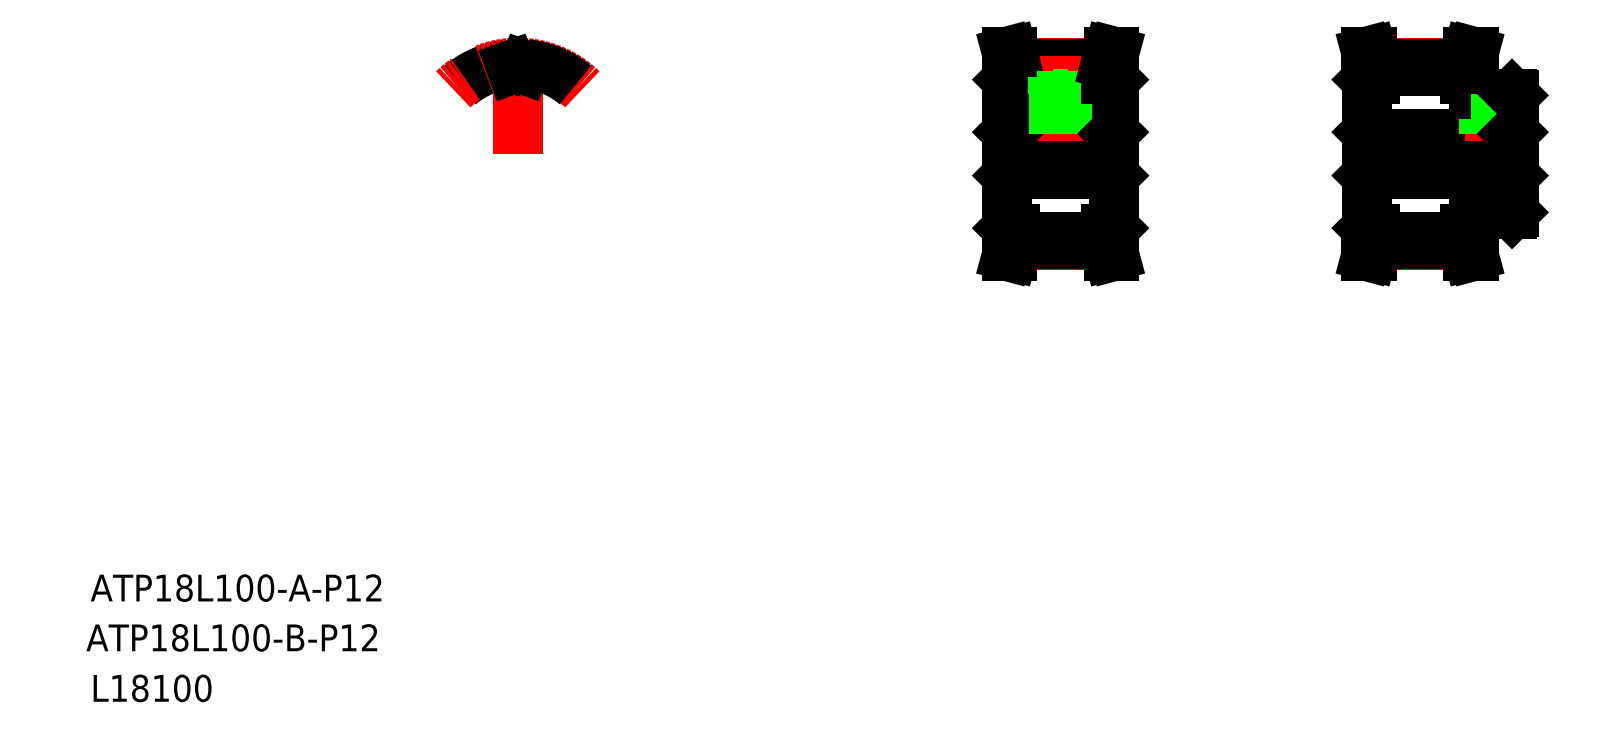
<metadata>
{"format":"dxf","ext":"dxf","renderer":"ezdxf+matplotlib","layout":"modelspace","background":"white","min_lineweight":24,"dpi":150}
</metadata>
<code>
0
SECTION
2
ENTITIES
0
TEXT
8
0
10
-182.3
20
-66.27
30
0
40
8
1
ATP18L100-B-P12
0
TEXT
8
0
10
-181
20
-51.38
30
0
40
8
1
ATP18L100-A-P12
0
TEXT
8
0
10
-181
20
-81.38
30
0
40
8
1
L18100
0
LINE
8
0
10
93.71
20
88.49
30
0
11
93.71
21
76.49
31
0
0
LINE
8
0
10
93.21
20
60.29
30
0
11
93.21
21
104.7
31
0
0
LINE
8
0
10
125.2
20
60.29
30
0
11
125.2
21
104.7
31
0
0
LINE
8
0
10
124.7
20
88.49
30
0
11
124.7
21
76.49
31
0
0
LINE
8
CENTER
10
95.61
20
55.21
30
0
11
122.8
21
55.21
31
0
0
LINE
8
CENTER
10
90.21
20
82.49
30
0
11
128.2
21
82.49
31
0
0
LINE
8
0
10
93.71
20
76.49
30
0
11
124.7
21
76.49
31
0
0
LINE
8
0
10
95.71
20
57.72
30
0
11
122.7
21
57.72
31
0
0
LINE
8
0
10
95.71
20
55.59
30
0
11
122.7
21
55.59
31
0
0
LINE
8
0
10
94.11
20
59.99
30
0
11
94.11
21
55.8
31
0
0
LINE
8
0
10
95.71
20
59.99
30
0
11
95.71
21
55.59
31
0
0
LINE
8
0
10
93.09
20
51.99
30
0
11
94.11
21
55.8
31
0
0
LINE
8
0
10
93.09
20
51.99
30
0
11
94.75
21
51.99
31
0
0
LINE
8
0
10
94.75
20
51.99
30
0
11
95.71
21
55.59
31
0
0
LINE
8
0
10
93.51
20
59.99
30
0
11
93.21
21
60.29
31
0
0
LINE
8
0
10
93.51
20
59.99
30
0
11
95.71
21
59.99
31
0
0
LINE
8
0
10
93.21
20
75.99
30
0
11
93.71
21
76.49
31
0
0
LINE
8
0
10
122.7
20
59.99
30
0
11
122.7
21
55.59
31
0
0
LINE
8
0
10
124.3
20
59.99
30
0
11
124.3
21
55.8
31
0
0
LINE
8
0
10
122.7
20
55.59
30
0
11
123.7
21
51.99
31
0
0
LINE
8
0
10
124.3
20
55.8
30
0
11
125.3
21
51.99
31
0
0
LINE
8
0
10
123.7
20
51.99
30
0
11
125.3
21
51.99
31
0
0
LINE
8
0
10
122.7
20
59.99
30
0
11
124.9
21
59.99
31
0
0
LINE
8
0
10
124.9
20
59.99
30
0
11
125.2
21
60.29
31
0
0
LINE
8
0
10
125.2
20
75.99
30
0
11
124.7
21
76.49
31
0
0
LINE
8
CENTER
10
95.61
20
109.8
30
0
11
122.8
21
109.8
31
0
0
LINE
8
0
10
93.71
20
88.49
30
0
11
124.7
21
88.49
31
0
0
LINE
8
0
10
95.71
20
109.4
30
0
11
122.7
21
109.4
31
0
0
LINE
8
0
10
95.71
20
107.3
30
0
11
122.7
21
107.3
31
0
0
LINE
8
CENTER
10
109.2
20
86.49
30
0
11
109.2
21
111.8
31
0
0
LINE
8
0
10
93.09
20
113
30
0
11
94.11
21
109.2
31
0
0
LINE
8
0
10
94.75
20
113
30
0
11
95.71
21
109.4
31
0
0
LINE
8
0
10
93.21
20
88.99
30
0
11
93.71
21
88.49
31
0
0
LINE
8
0
10
93.51
20
105
30
0
11
93.21
21
104.7
31
0
0
LINE
8
0
10
93.51
20
105
30
0
11
95.71
21
105
31
0
0
LINE
8
0
10
94.11
20
105
30
0
11
94.11
21
109.2
31
0
0
LINE
8
0
10
95.71
20
105
30
0
11
95.71
21
109.4
31
0
0
LINE
8
0
10
111.2
20
88.49
30
0
11
111.2
21
100.5
31
0
0
LINE
8
0
10
110.8
20
88.49
30
0
11
110.8
21
100.5
31
0
0
LINE
8
0
10
107.6
20
88.49
30
0
11
107.6
21
100.5
31
0
0
LINE
8
0
10
107.2
20
88.49
30
0
11
107.2
21
100.5
31
0
0
LINE
8
0
10
107
20
100.5
30
0
11
107
21
107.3
31
0
0
LINE
8
0
10
107
20
100.5
30
0
11
111.5
21
100.5
31
0
0
LINE
8
0
10
111.5
20
100.5
30
0
11
111.5
21
107.3
31
0
0
LINE
8
0
10
93.09
20
113
30
0
11
94.75
21
113
31
0
0
LINE
8
0
10
122.7
20
109.4
30
0
11
123.7
21
113
31
0
0
LINE
8
0
10
124.3
20
109.2
30
0
11
125.3
21
113
31
0
0
LINE
8
0
10
125.2
20
88.99
30
0
11
124.7
21
88.49
31
0
0
LINE
8
0
10
124.9
20
105
30
0
11
125.2
21
104.7
31
0
0
LINE
8
0
10
122.7
20
105
30
0
11
124.9
21
105
31
0
0
LINE
8
0
10
124.3
20
105
30
0
11
124.3
21
109.2
31
0
0
LINE
8
0
10
122.7
20
105
30
0
11
122.7
21
109.4
31
0
0
LINE
8
0
10
123.7
20
113
30
0
11
125.3
21
113
31
0
0
LINE
8
CENTER
10
197.7
20
82.49
30
0
11
247.7
21
82.49
31
0
0
LINE
8
0
10
232.7
20
100.5
30
0
11
244.2
21
100.5
31
0
0
LINE
8
0
10
201.2
20
88.49
30
0
11
244.2
21
88.49
31
0
0
LINE
8
0
10
232.7
20
64.49
30
0
11
244.2
21
64.49
31
0
0
LINE
8
0
10
201.2
20
76.49
30
0
11
244.2
21
76.49
31
0
0
LINE
8
0
10
200.7
20
60.29
30
0
11
200.7
21
104.7
31
0
0
LINE
8
0
10
201.2
20
88.49
30
0
11
201.2
21
76.49
31
0
0
LINE
8
0
10
230.2
20
59.99
30
0
11
230.2
21
55.59
31
0
0
LINE
8
0
10
231.8
20
59.99
30
0
11
231.8
21
55.8
31
0
0
LINE
8
0
10
203.2
20
59.99
30
0
11
203.2
21
55.59
31
0
0
LINE
8
0
10
201.6
20
59.99
30
0
11
201.6
21
55.8
31
0
0
LINE
8
CENTER
10
203.1
20
55.21
30
0
11
230.3
21
55.21
31
0
0
LINE
8
0
10
203.2
20
55.59
30
0
11
230.2
21
55.59
31
0
0
LINE
8
0
10
200.6
20
51.99
30
0
11
202.3
21
51.99
31
0
0
LINE
8
0
10
200.6
20
51.99
30
0
11
201.6
21
55.8
31
0
0
LINE
8
0
10
202.3
20
51.99
30
0
11
203.2
21
55.59
31
0
0
LINE
8
0
10
230.2
20
55.59
30
0
11
231.2
21
51.99
31
0
0
LINE
8
0
10
231.2
20
51.99
30
0
11
232.8
21
51.99
31
0
0
LINE
8
0
10
231.8
20
55.8
30
0
11
232.8
21
51.99
31
0
0
LINE
8
0
10
203.2
20
57.72
30
0
11
230.2
21
57.72
31
0
0
LINE
8
0
10
201
20
59.99
30
0
11
200.7
21
60.29
31
0
0
LINE
8
0
10
201
20
59.99
30
0
11
203.2
21
59.99
31
0
0
LINE
8
0
10
200.7
20
75.99
30
0
11
201.2
21
76.49
31
0
0
LINE
8
0
10
232.7
20
60.29
30
0
11
232.7
21
64.49
31
0
0
LINE
8
0
10
230.2
20
59.99
30
0
11
232.4
21
59.99
31
0
0
LINE
8
0
10
232.4
20
59.99
30
0
11
232.7
21
60.29
31
0
0
LINE
8
0
10
230.2
20
109.4
30
0
11
231.2
21
113
31
0
0
LINE
8
0
10
231.8
20
109.2
30
0
11
232.8
21
113
31
0
0
LINE
8
0
10
200.6
20
113
30
0
11
201.6
21
109.2
31
0
0
LINE
8
0
10
202.3
20
113
30
0
11
203.2
21
109.4
31
0
0
LINE
8
CENTER
10
203.1
20
109.8
30
0
11
230.3
21
109.8
31
0
0
LINE
8
0
10
203.2
20
107.3
30
0
11
230.2
21
107.3
31
0
0
LINE
8
0
10
203.2
20
109.4
30
0
11
230.2
21
109.4
31
0
0
LINE
8
0
10
200.7
20
88.99
30
0
11
201.2
21
88.49
31
0
0
LINE
8
0
10
201
20
105
30
0
11
200.7
21
104.7
31
0
0
LINE
8
0
10
201
20
105
30
0
11
203.2
21
105
31
0
0
LINE
8
0
10
201.6
20
105
30
0
11
201.6
21
109.2
31
0
0
LINE
8
0
10
203.2
20
105
30
0
11
203.2
21
109.4
31
0
0
LINE
8
CENTER
10
237.7
20
86.49
30
0
11
237.7
21
102.5
31
0
0
LINE
8
0
10
236.1
20
88.49
30
0
11
236.1
21
100.5
31
0
0
LINE
8
0
10
235.7
20
88.49
30
0
11
235.7
21
100.5
31
0
0
LINE
8
0
10
232.7
20
100.5
30
0
11
232.7
21
104.7
31
0
0
LINE
8
0
10
230.2
20
105
30
0
11
232.4
21
105
31
0
0
LINE
8
0
10
232.4
20
105
30
0
11
232.7
21
104.7
31
0
0
LINE
8
0
10
230.2
20
105
30
0
11
230.2
21
109.4
31
0
0
LINE
8
0
10
231.8
20
105
30
0
11
231.8
21
109.2
31
0
0
LINE
8
0
10
200.6
20
113
30
0
11
202.3
21
113
31
0
0
LINE
8
0
10
231.2
20
113
30
0
11
232.8
21
113
31
0
0
LINE
8
0
10
244.7
20
64.99
30
0
11
244.7
21
99.99
31
0
0
LINE
8
0
10
244.2
20
88.49
30
0
11
244.2
21
76.49
31
0
0
LINE
8
0
10
244.2
20
64.49
30
0
11
244.7
21
64.99
31
0
0
LINE
8
0
10
244.2
20
76.49
30
0
11
244.7
21
75.99
31
0
0
LINE
8
0
10
239.7
20
88.49
30
0
11
239.7
21
100.5
31
0
0
LINE
8
0
10
239.3
20
88.49
30
0
11
239.3
21
100.5
31
0
0
LINE
8
0
10
244.2
20
88.49
30
0
11
244.7
21
88.99
31
0
0
LINE
8
0
10
244.2
20
100.5
30
0
11
244.7
21
99.99
31
0
0
ARC
8
0
10
-53.15
20
82.49
30
0
40
26.9
50
95.8
51
130
0
ARC
8
CENTER
10
-53.15
20
82.49
30
0
40
27.28
50
45
51
135
0
LINE
8
CENTER
10
-53.15
20
82.49
30
0
11
-53.15
21
116.8
31
0
0
ARC
8
0
10
-53.15
20
82.49
30
0
40
24.77
50
87.86
51
92.14
0
LINE
8
0
10
-51.38
20
107.8
30
0
11
-50.98
21
108.9
31
0
0
LINE
8
0
10
-54.92
20
107.8
30
0
11
-55.32
21
108.9
31
0
0
ARC
8
0
10
-53.15
20
82.49
30
0
40
26.9
50
50
51
84.2
0
ARC
8
0
10
-55.81
20
108.7
30
0
40
0.53
50
20
51
95.8
0
ARC
8
0
10
-50.48
20
108.7
30
0
40
0.53
50
84.2
51
160
0
ARC
8
0
10
-54.11
20
108.1
30
0
40
0.86
50
200
51
272.1
0
ARC
8
0
10
-52.19
20
108.1
30
0
40
0.86
50
267.9
51
340
0
ENDSEC
0
EOF

</code>
